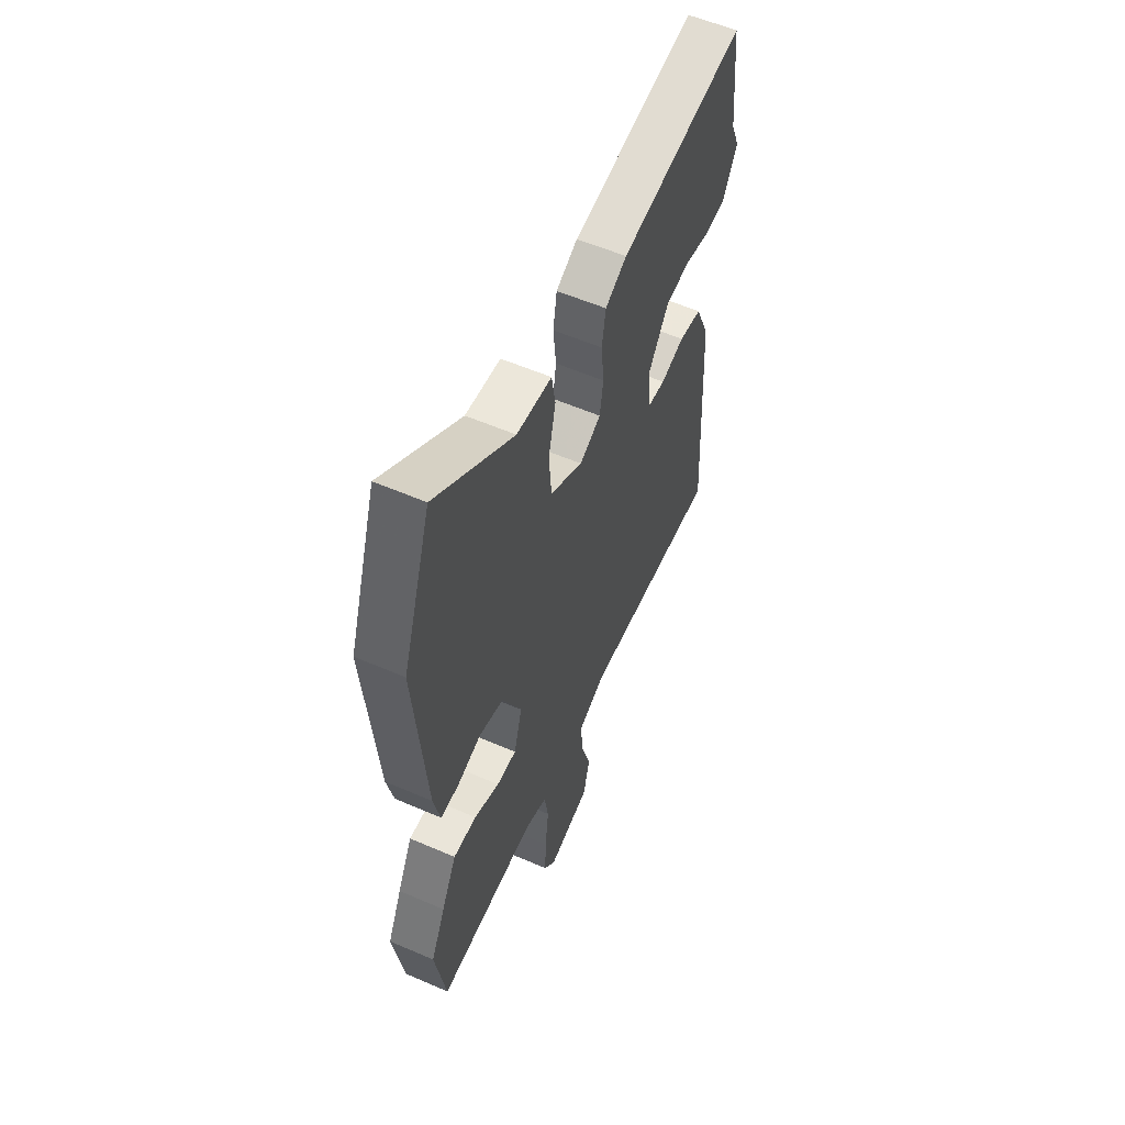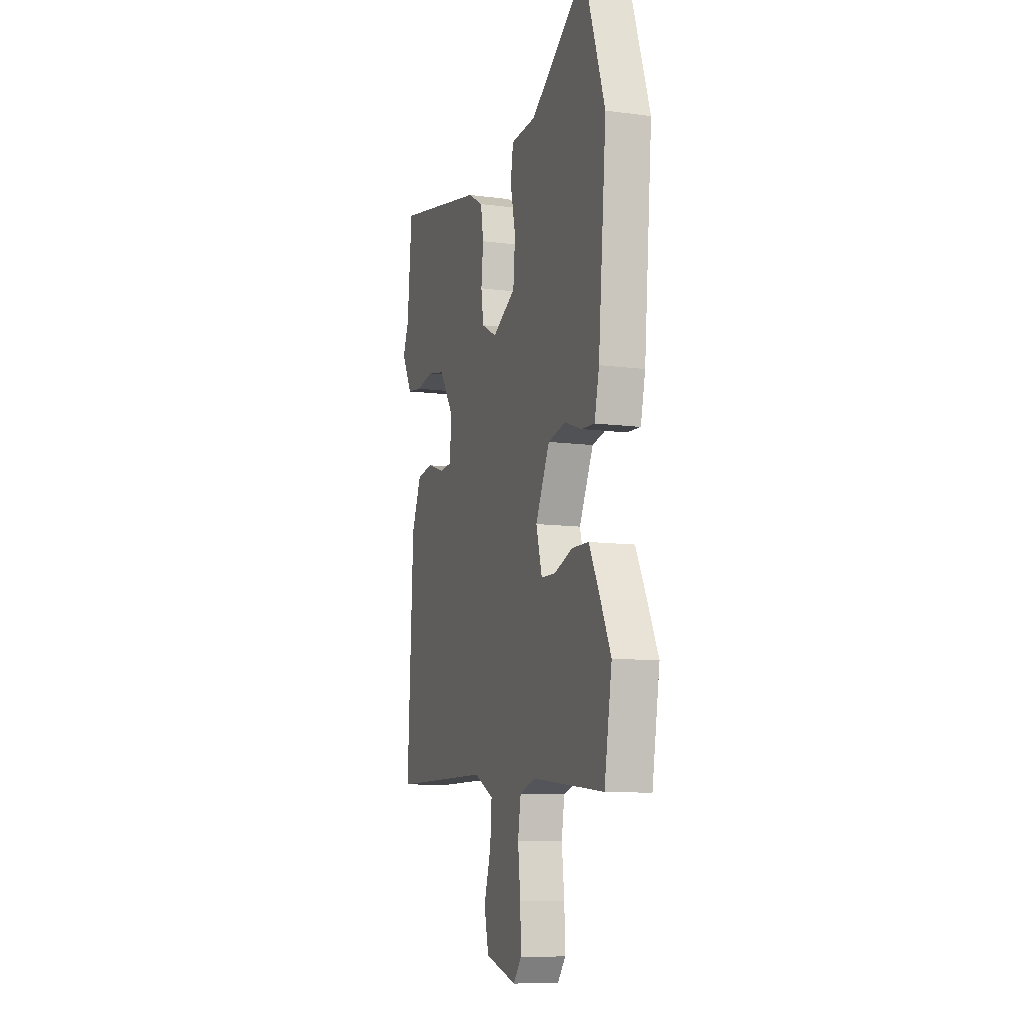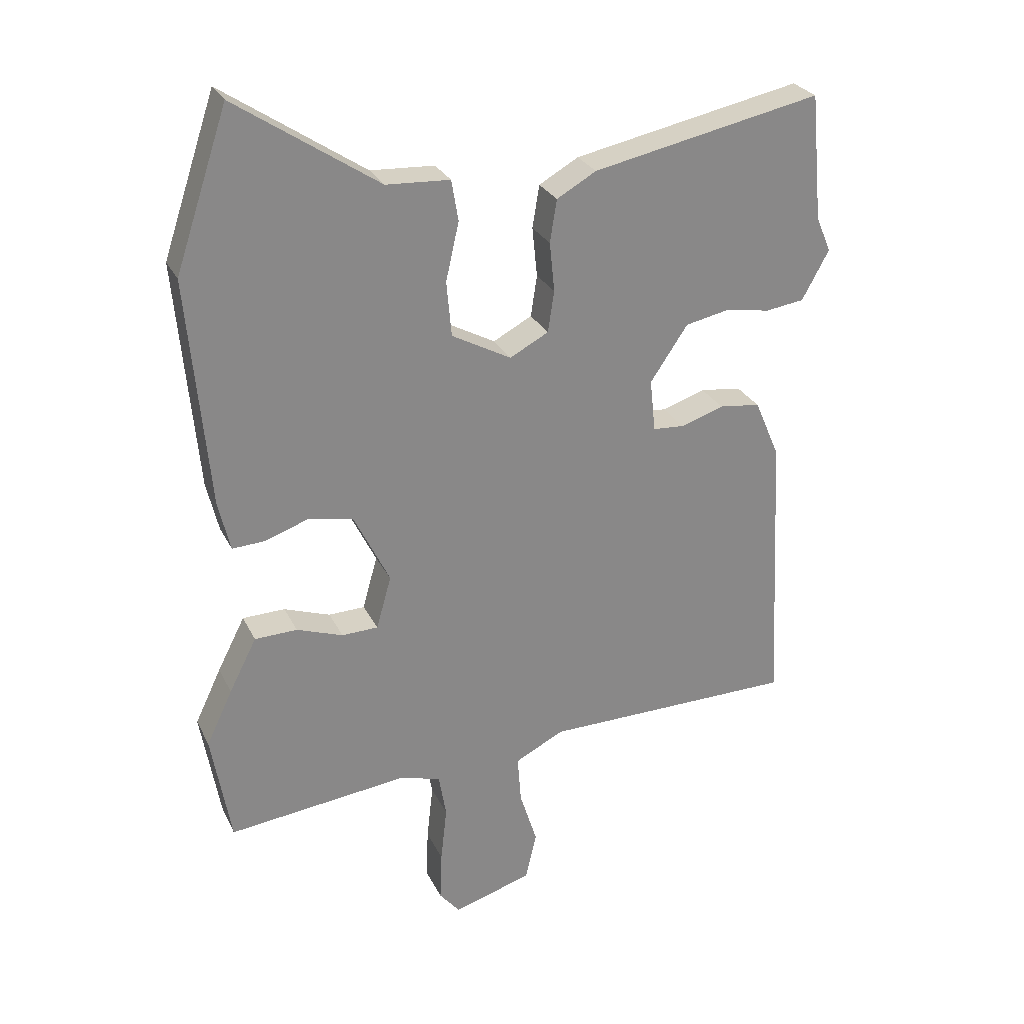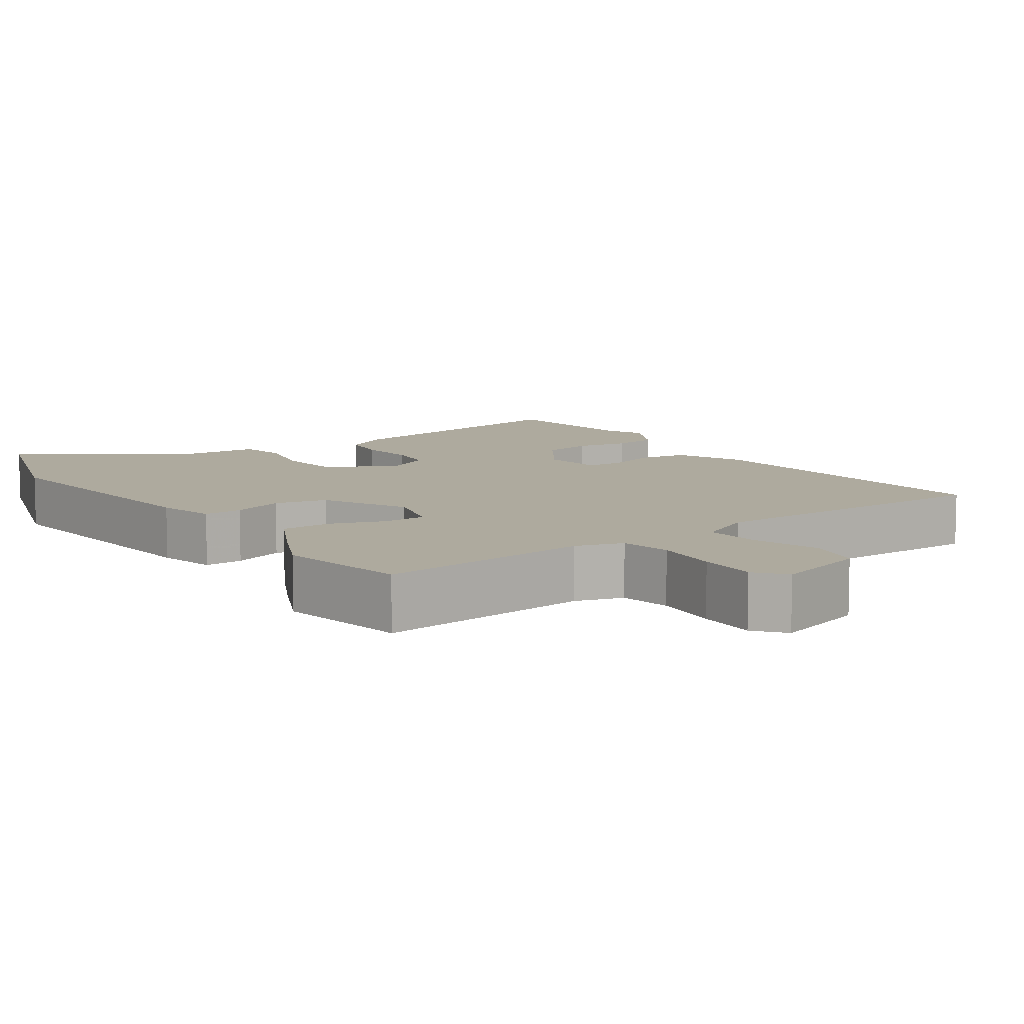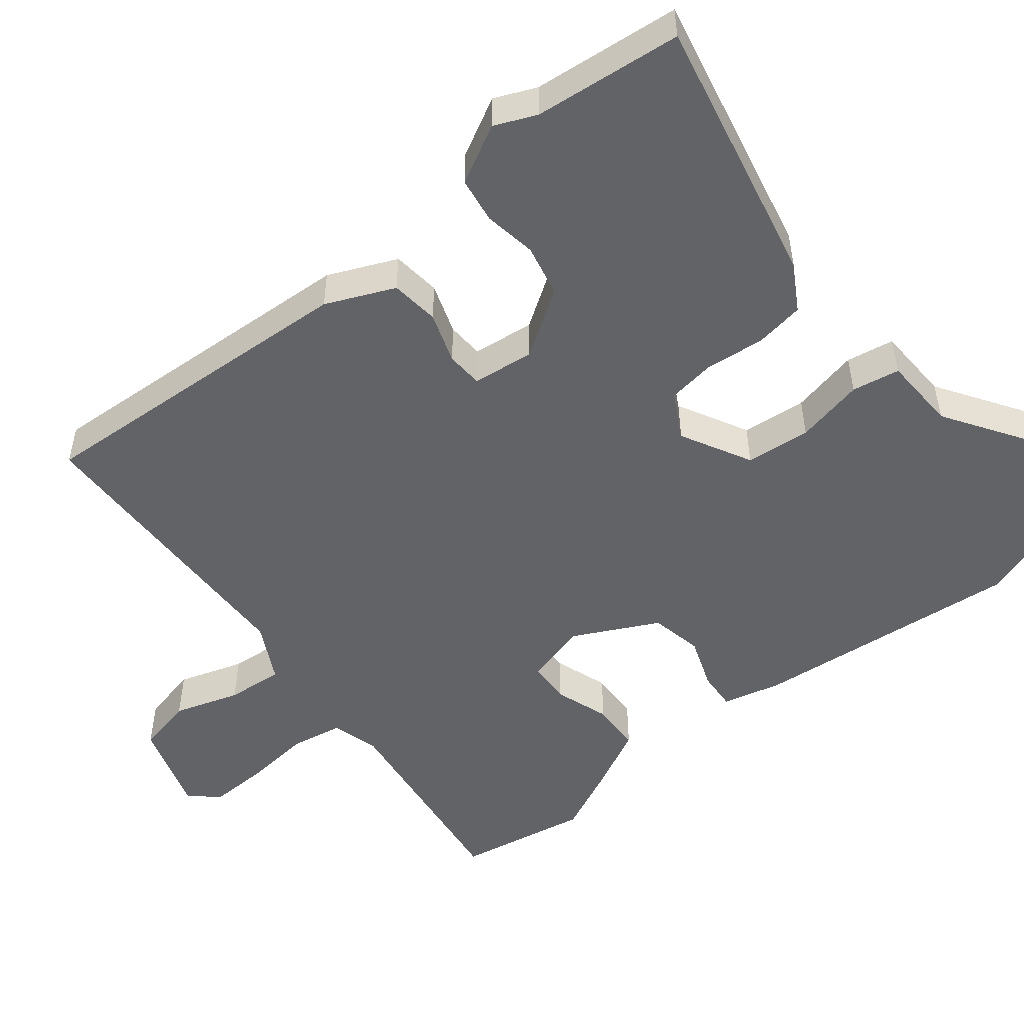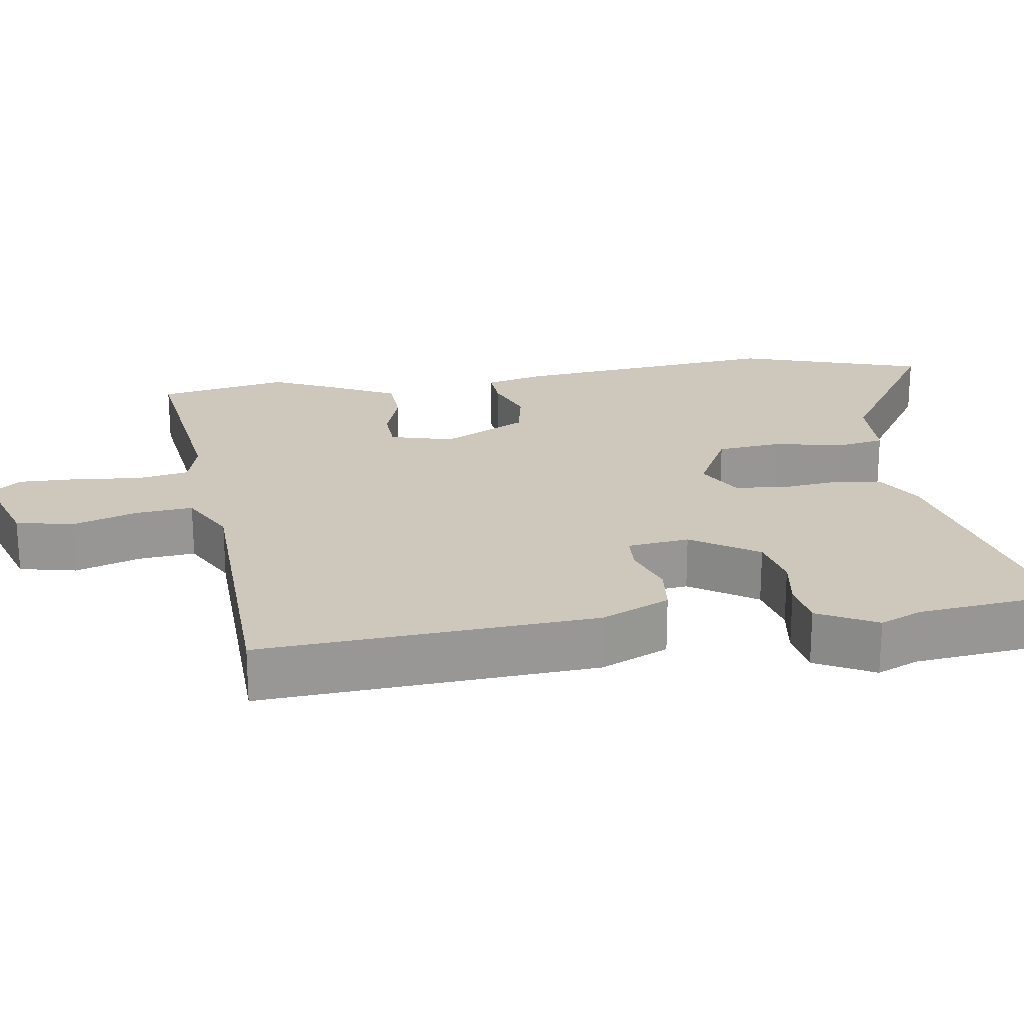
<metadata>
{"format":"obj","ext":"obj","renderer":"f3d","projection":"perspective","resolution":1024,"background":"white","views":[{"elev":56.2,"azim":114.5,"up":"+Z"},{"elev":-10.3,"azim":71.5,"up":"+Z"},{"elev":27.3,"azim":158.4,"up":"+Z"},{"elev":9.2,"azim":145.3,"up":"+Y"},{"elev":-51.0,"azim":-51.7,"up":"+Y"},{"elev":22.0,"azim":-99.4,"up":"+Y"}]}
</metadata>
<code>
v -0.51 0.07 0.395
v -0.491 0.07 0.596
v -0.125 0.07 0.52
v -0.062 0.07 0.484
v -0.051 0.07 0.416
v -0.059 0.07 0.337
v -0.049 0.07 0.271
v 0.013 0.07 0.238
v 0.108 0.07 0.289
v 0.116 0.07 0.377
v 0.095 0.07 0.47
v 0.106 0.07 0.535
v 0.208 0.07 0.54
v 0.436 0.07 0.691
v 0.52 0.07 0.44
v 0.487 0.07 0.075
v 0.468 0.07 -0.005
v 0.415 0.07 -0.002
v 0.345 0.07 0.023
v 0.274 0.07 0.008
v 0.217 0.07 -0.107
v 0.241 0.07 -0.192
v 0.299 0.07 -0.194
v 0.373 0.07 -0.168
v 0.441 0.07 -0.17
v 0.485 0.07 -0.256
v 0.527 0.07 -0.344
v 0.496 0.07 -0.522
v 0.207 0.07 -0.488
v 0.142 0.07 -0.507
v 0.13 0.07 -0.577
v 0.14 0.07 -0.667
v 0.143 0.07 -0.748
v 0.11 0.07 -0.788
v -0.016 0.07 -0.749
v -0.034 0.07 -0.672
v -0.006 0.07 -0.583
v 0 0.07 -0.506
v -0.078 0.07 -0.466
v -0.484 0.07 -0.46
v -0.461 0.07 -0.007
v -0.421 0.07 0.086
v -0.355 0.07 0.094
v -0.286 0.07 0.071
v -0.236 0.07 0.074
v -0.227 0.07 0.158
v -0.287 0.07 0.247
v -0.358 0.07 0.262
v -0.429 0.07 0.25
v -0.491 0.07 0.259
v -0.534 0.07 0.338
v -0.51 0 0.395
v -0.491 0 0.596
v -0.125 0 0.52
v -0.062 0 0.484
v -0.051 0 0.416
v -0.059 0 0.337
v -0.049 0 0.271
v 0.013 0 0.238
v 0.108 0 0.289
v 0.116 0 0.377
v 0.095 0 0.47
v 0.106 0 0.535
v 0.208 0 0.54
v 0.436 0 0.691
v 0.52 0 0.44
v 0.487 0 0.075
v 0.468 0 -0.005
v 0.415 0 -0.002
v 0.345 0 0.023
v 0.274 0 0.008
v 0.217 0 -0.107
v 0.241 0 -0.192
v 0.299 0 -0.194
v 0.373 0 -0.168
v 0.441 0 -0.17
v 0.485 0 -0.256
v 0.527 0 -0.344
v 0.496 0 -0.522
v 0.207 0 -0.488
v 0.142 0 -0.507
v 0.13 0 -0.577
v 0.14 0 -0.667
v 0.143 0 -0.748
v 0.11 0 -0.788
v -0.016 0 -0.749
v -0.034 0 -0.672
v -0.006 0 -0.583
v 0 0 -0.506
v -0.078 0 -0.466
v -0.484 0 -0.46
v -0.461 0 -0.007
v -0.421 0 0.086
v -0.355 0 0.094
v -0.286 0 0.071
v -0.236 0 0.074
v -0.227 0 0.158
v -0.287 0 0.247
v -0.358 0 0.262
v -0.429 0 0.25
v -0.491 0 0.259
v -0.534 0 0.338
f 50 51 1
f 49 50 1
f 48 49 1
f 4 5 6
f 3 4 6
f 2 3 6
f 1 2 6
f 48 1 6
f 47 48 6
f 46 47 6 7
f 45 46 7 8
f 42 43 44
f 41 42 44
f 40 41 44
f 39 40 44
f 38 39 44 45
f 35 36 37
f 34 35 37
f 33 34 37
f 32 33 37
f 31 32 37
f 30 31 37 38
f 45 8 9
f 38 45 9
f 30 38 9
f 29 30 9
f 27 28 29
f 26 27 29
f 25 26 29
f 24 25 29
f 23 24 29
f 17 18 19
f 16 17 19
f 15 16 19
f 14 15 19
f 13 14 19
f 13 19 20
f 12 13 20
f 11 12 20
f 10 11 20
f 9 10 20 21
f 22 23 29
f 21 22 29
f 9 21 29
f 52 102 101
f 52 101 100
f 52 100 99
f 57 56 55
f 57 55 54
f 57 54 53
f 57 53 52
f 57 52 99
f 57 99 98
f 58 57 98 97
f 59 58 97 96
f 95 94 93
f 95 93 92
f 95 92 91
f 95 91 90
f 96 95 90 89
f 88 87 86
f 88 86 85
f 88 85 84
f 88 84 83
f 88 83 82
f 89 88 82 81
f 60 59 96
f 60 96 89
f 60 89 81
f 60 81 80
f 80 79 78
f 80 78 77
f 80 77 76
f 80 76 75
f 80 75 74
f 70 69 68
f 70 68 67
f 70 67 66
f 70 66 65
f 70 65 64
f 71 70 64
f 71 64 63
f 71 63 62
f 71 62 61
f 72 71 61 60
f 80 74 73
f 80 73 72
f 80 72 60
f 1 52 53 2
f 2 53 54 3
f 3 54 55 4
f 4 55 56 5
f 5 56 57 6
f 6 57 58 7
f 7 58 59 8
f 8 59 60 9
f 9 60 61 10
f 10 61 62 11
f 11 62 63 12
f 12 63 64 13
f 13 64 65 14
f 14 65 66 15
f 15 66 67 16
f 16 67 68 17
f 17 68 69 18
f 18 69 70 19
f 19 70 71 20
f 20 71 72 21
f 21 72 73 22
f 22 73 74 23
f 23 74 75 24
f 24 75 76 25
f 25 76 77 26
f 26 77 78 27
f 27 78 79 28
f 28 79 80 29
f 29 80 81 30
f 30 81 82 31
f 31 82 83 32
f 32 83 84 33
f 33 84 85 34
f 34 85 86 35
f 35 86 87 36
f 36 87 88 37
f 37 88 89 38
f 38 89 90 39
f 39 90 91 40
f 40 91 92 41
f 41 92 93 42
f 42 93 94 43
f 43 94 95 44
f 44 95 96 45
f 45 96 97 46
f 46 97 98 47
f 47 98 99 48
f 48 99 100 49
f 49 100 101 50
f 50 101 102 51
f 51 102 52 1

</code>
